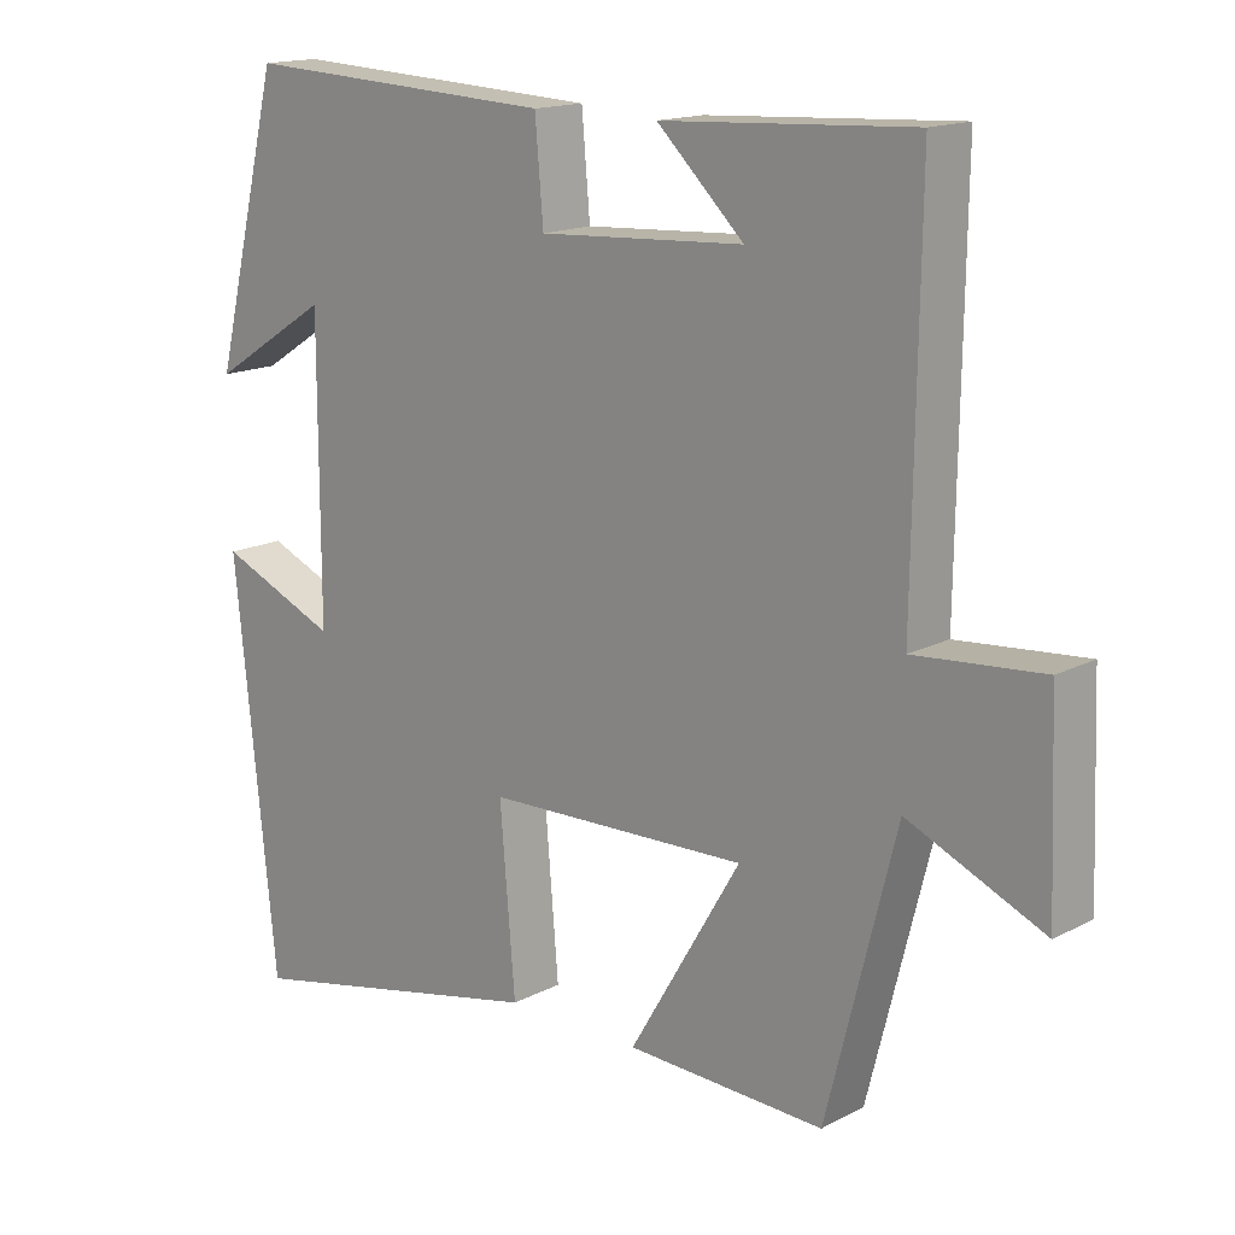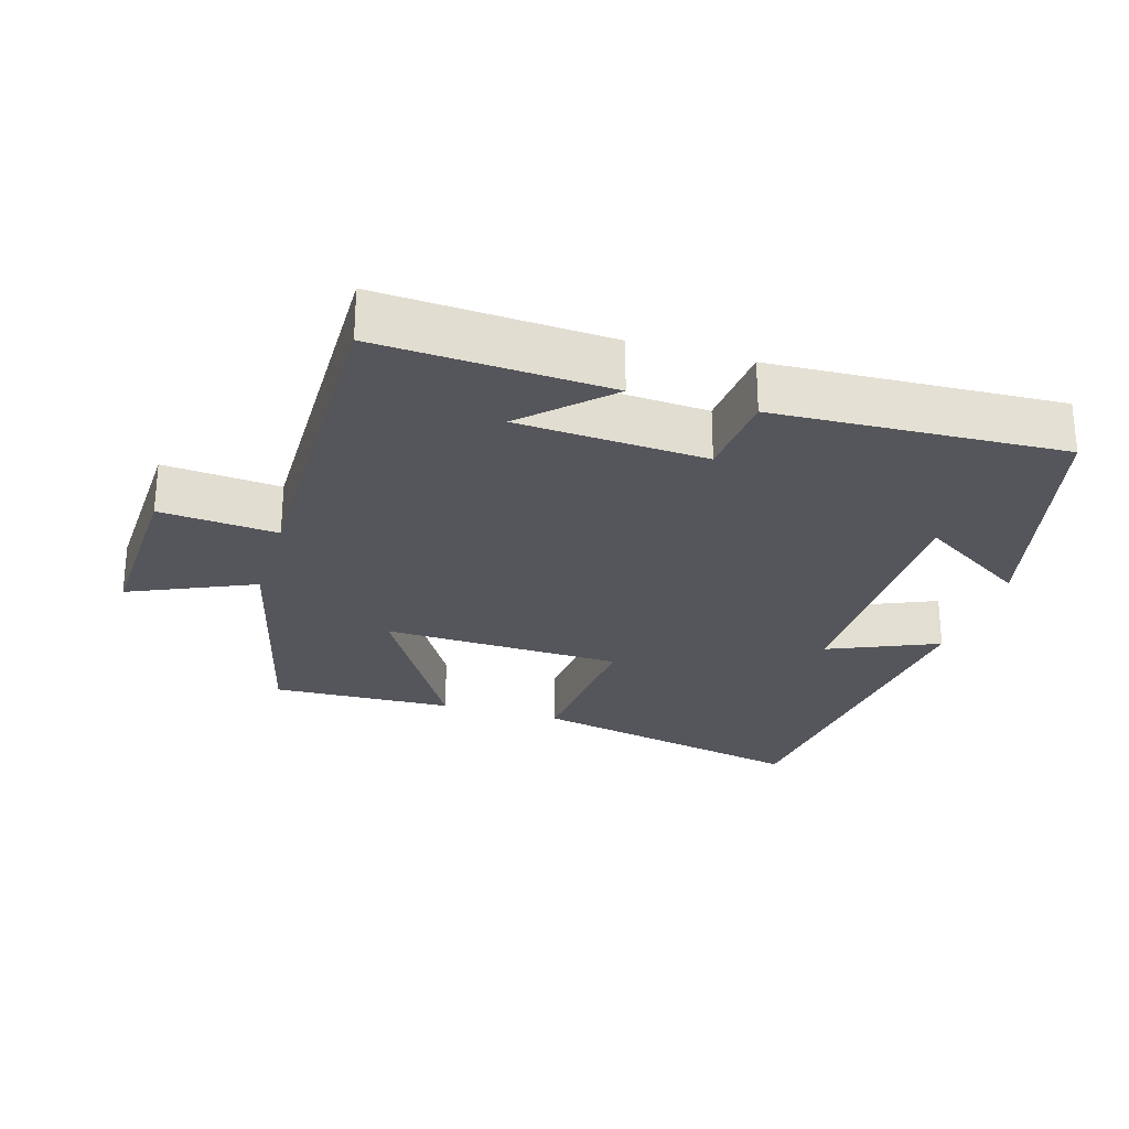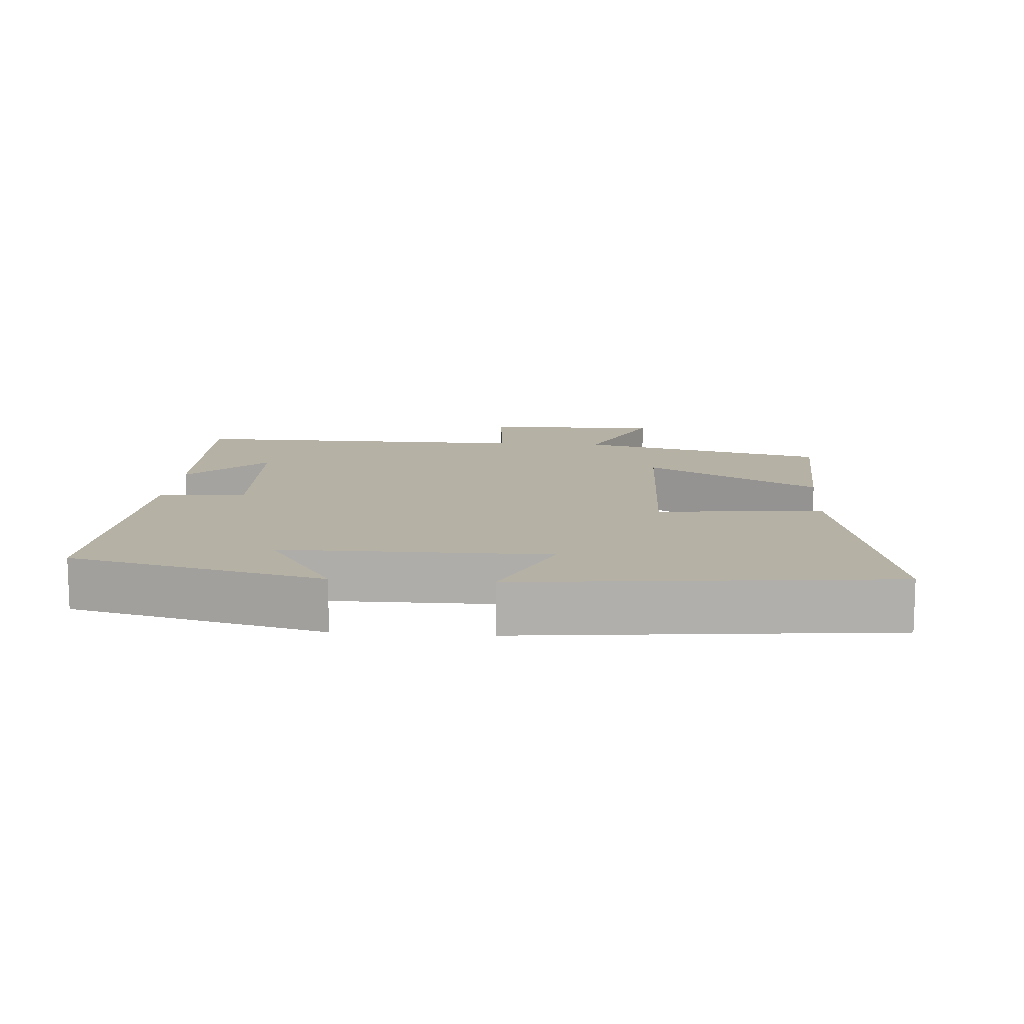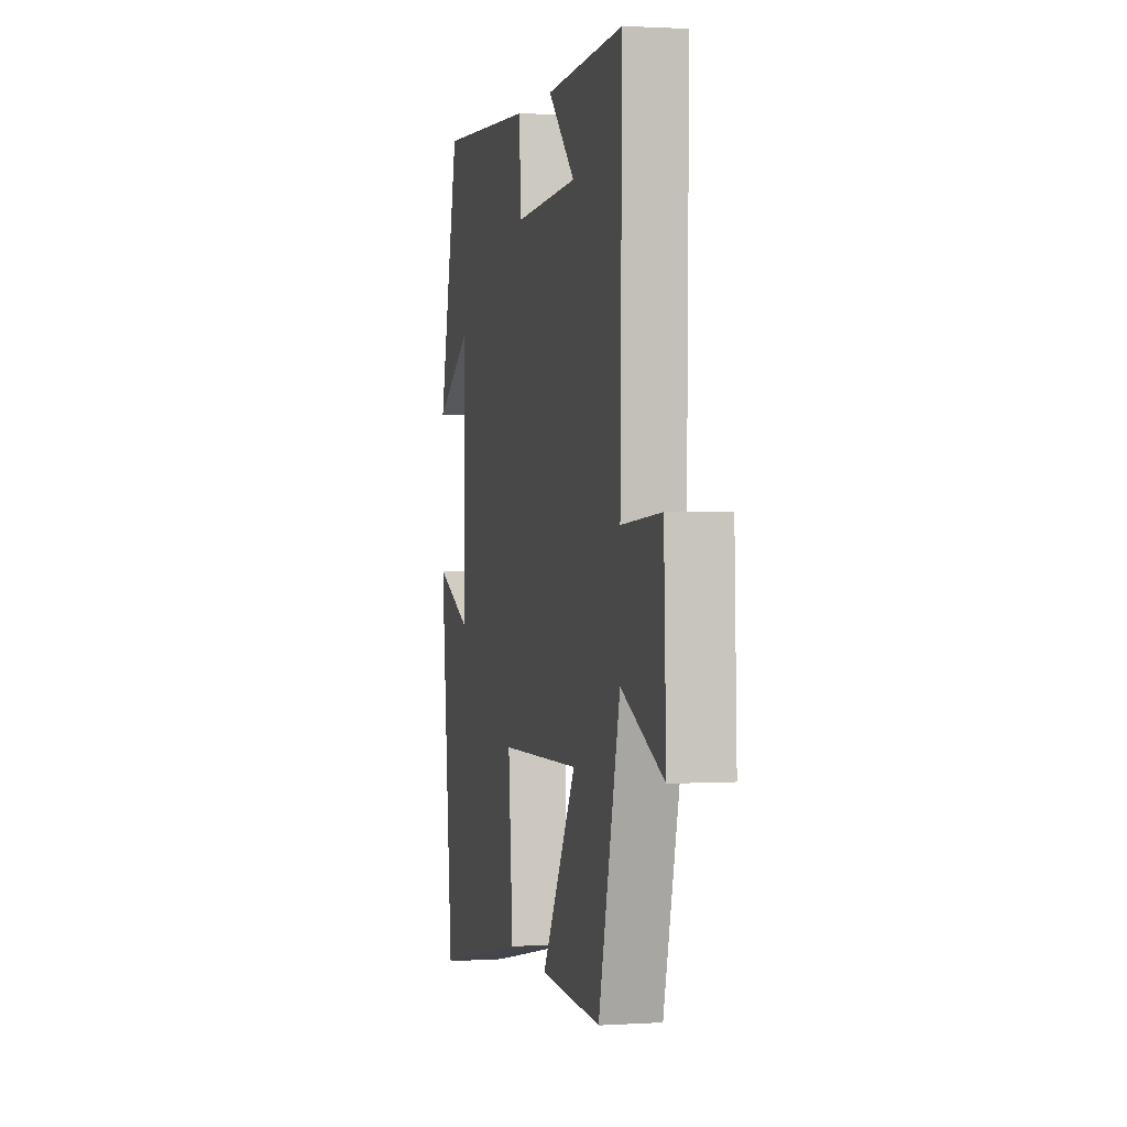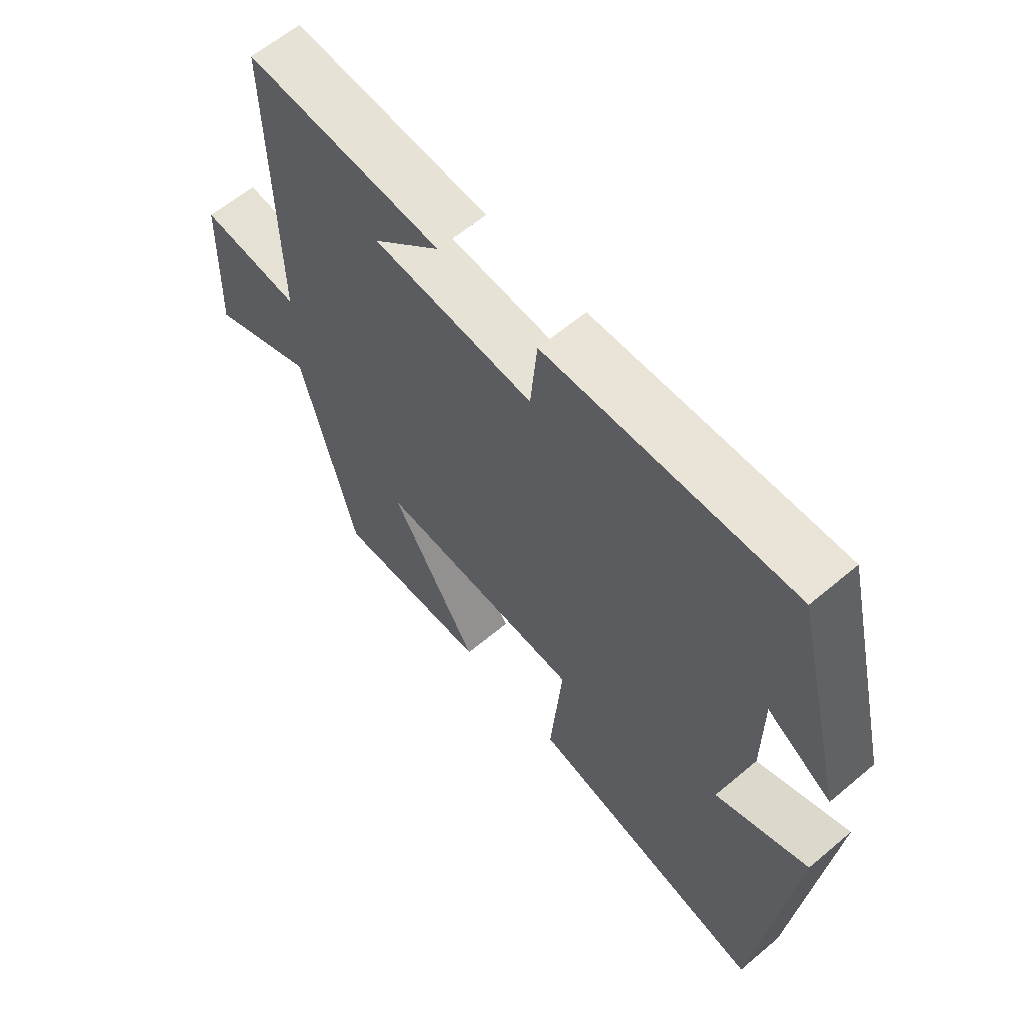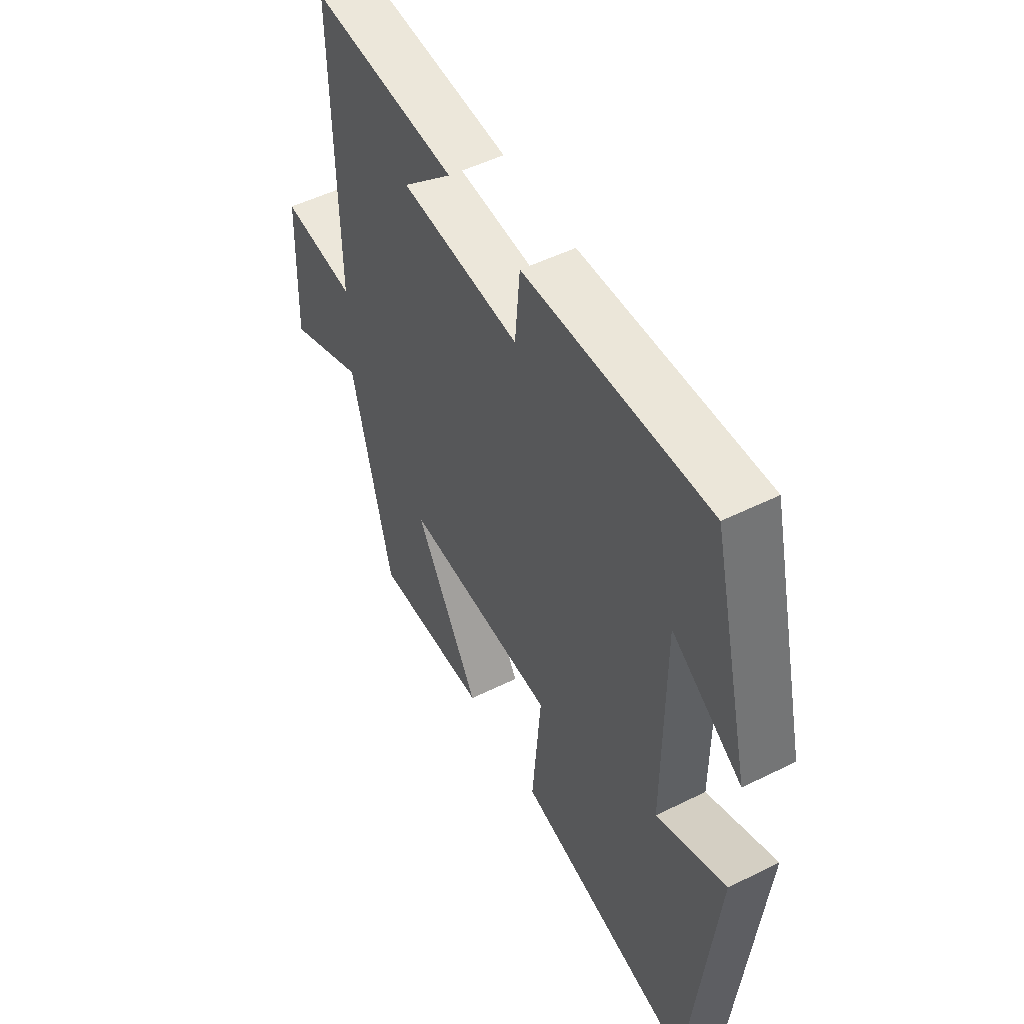
<metadata>
{"format":"obj","ext":"obj","renderer":"f3d","projection":"perspective","resolution":1024,"background":"white","views":[{"elev":15.7,"azim":-137.2,"up":"+Z"},{"elev":-26.3,"azim":-16.8,"up":"+Y"},{"elev":12.0,"azim":94.3,"up":"+Y"},{"elev":1.4,"azim":-102.9,"up":"+Z"},{"elev":61.8,"azim":49.5,"up":"+Z"},{"elev":51.2,"azim":61.7,"up":"+Z"}]}
</metadata>
<code>
v 0.41 0.07 0.521
v 0.5 0.07 0.157
v 0.342 0.07 0.257
v 0.342 0.07 -0.125
v 0.5 0.07 -0.057
v 0.445 0.07 -0.587
v 0.035 0.07 -0.5
v 0.055 0.07 -0.26
v -0.293 0.07 -0.25
v -0.145 0.07 -0.5
v -0.408 0.07 -0.511
v -0.5 0.07 -0.148
v -0.68 0.07 -0.228
v -0.67 0.07 0.03
v -0.5 0.07 0.016
v -0.507 0.07 0.518
v -0.175 0.07 0.5
v -0.29 0.07 0.389
v -0.018 0.07 0.373
v -0.007 0.07 0.5
v 0.41 0 0.521
v 0.5 0 0.157
v 0.342 0 0.257
v 0.342 0 -0.125
v 0.5 0 -0.057
v 0.445 0 -0.587
v 0.035 0 -0.5
v 0.055 0 -0.26
v -0.293 0 -0.25
v -0.145 0 -0.5
v -0.408 0 -0.511
v -0.5 0 -0.148
v -0.68 0 -0.228
v -0.67 0 0.03
v -0.5 0 0.016
v -0.507 0 0.518
v -0.175 0 0.5
v -0.29 0 0.389
v -0.018 0 0.373
v -0.007 0 0.5
f 19 20 1
f 16 17 18
f 15 16 18
f 15 18 19
f 12 13 14 15
f 11 12 15
f 10 11 15
f 9 10 15
f 15 19 1
f 9 15 1
f 8 9 1
f 6 7 8
f 5 6 8
f 4 5 8
f 3 4 8
f 1 2 3
f 1 3 8
f 21 40 39
f 38 37 36
f 38 36 35
f 39 38 35
f 35 34 33 32
f 35 32 31
f 35 31 30
f 35 30 29
f 21 39 35
f 21 35 29
f 21 29 28
f 28 27 26
f 28 26 25
f 28 25 24
f 28 24 23
f 23 22 21
f 28 23 21
f 1 21 22 2
f 2 22 23 3
f 3 23 24 4
f 4 24 25 5
f 5 25 26 6
f 6 26 27 7
f 7 27 28 8
f 8 28 29 9
f 9 29 30 10
f 10 30 31 11
f 11 31 32 12
f 12 32 33 13
f 13 33 34 14
f 14 34 35 15
f 15 35 36 16
f 16 36 37 17
f 17 37 38 18
f 18 38 39 19
f 19 39 40 20
f 20 40 21 1

</code>
